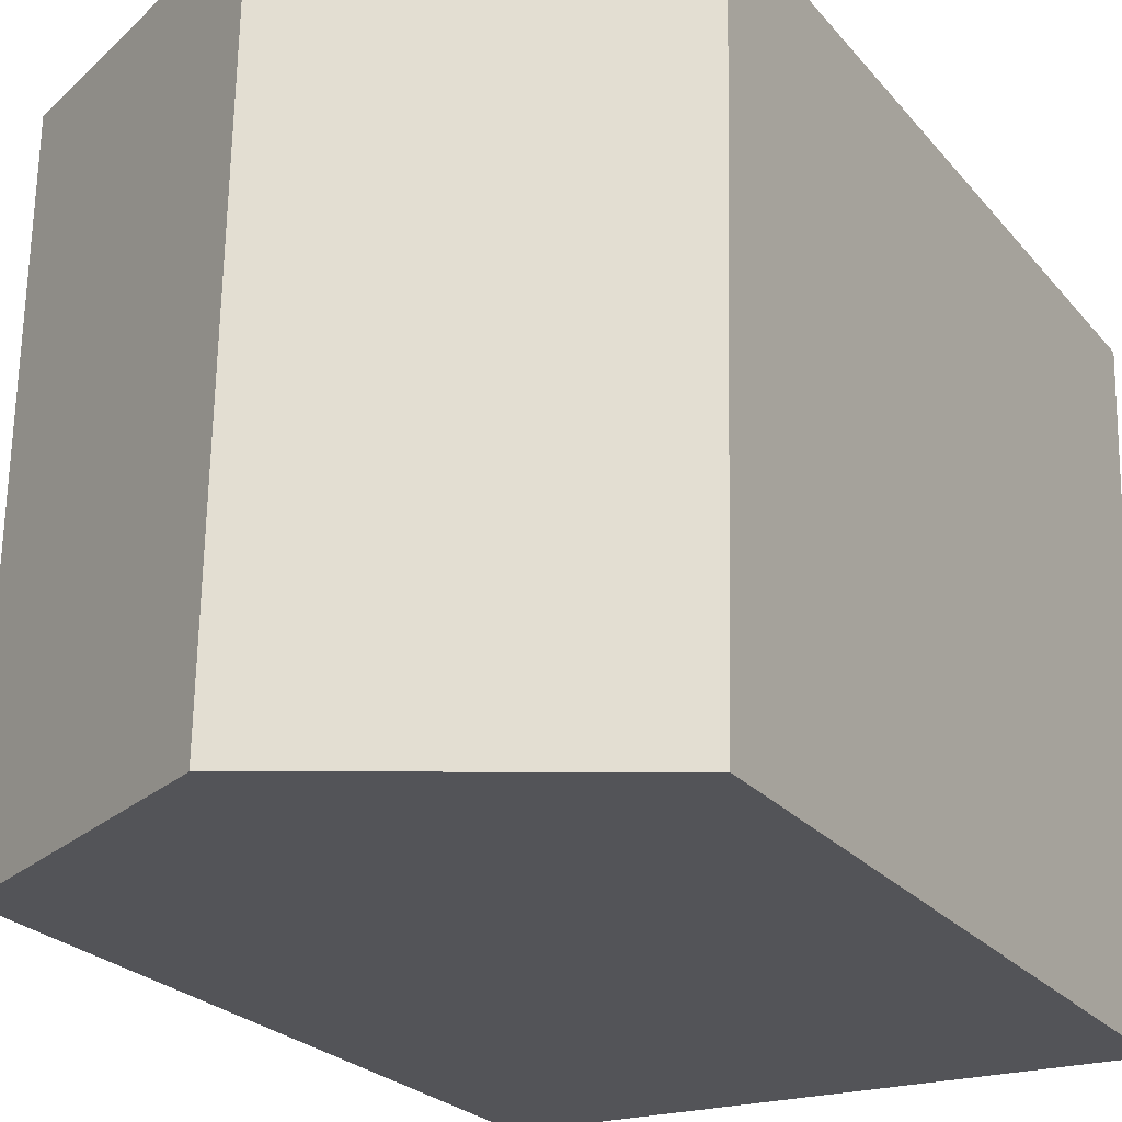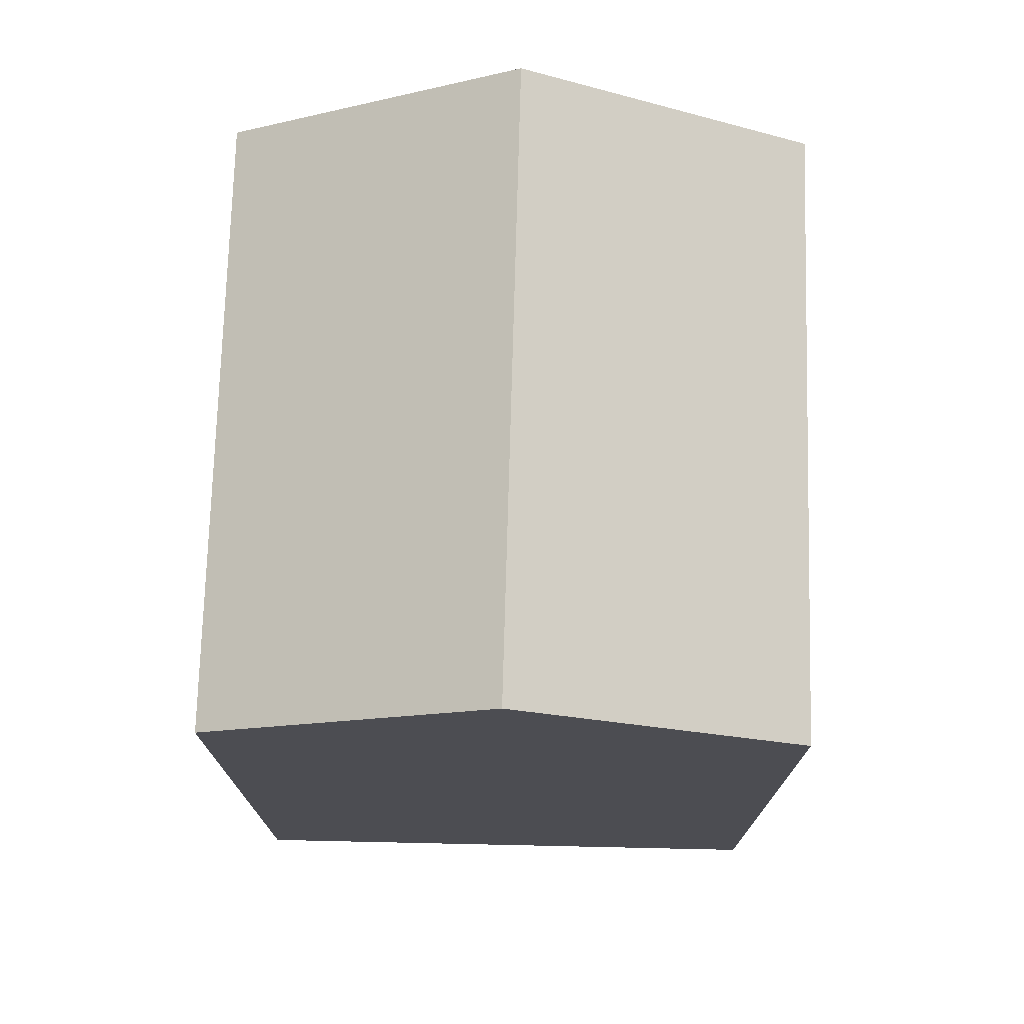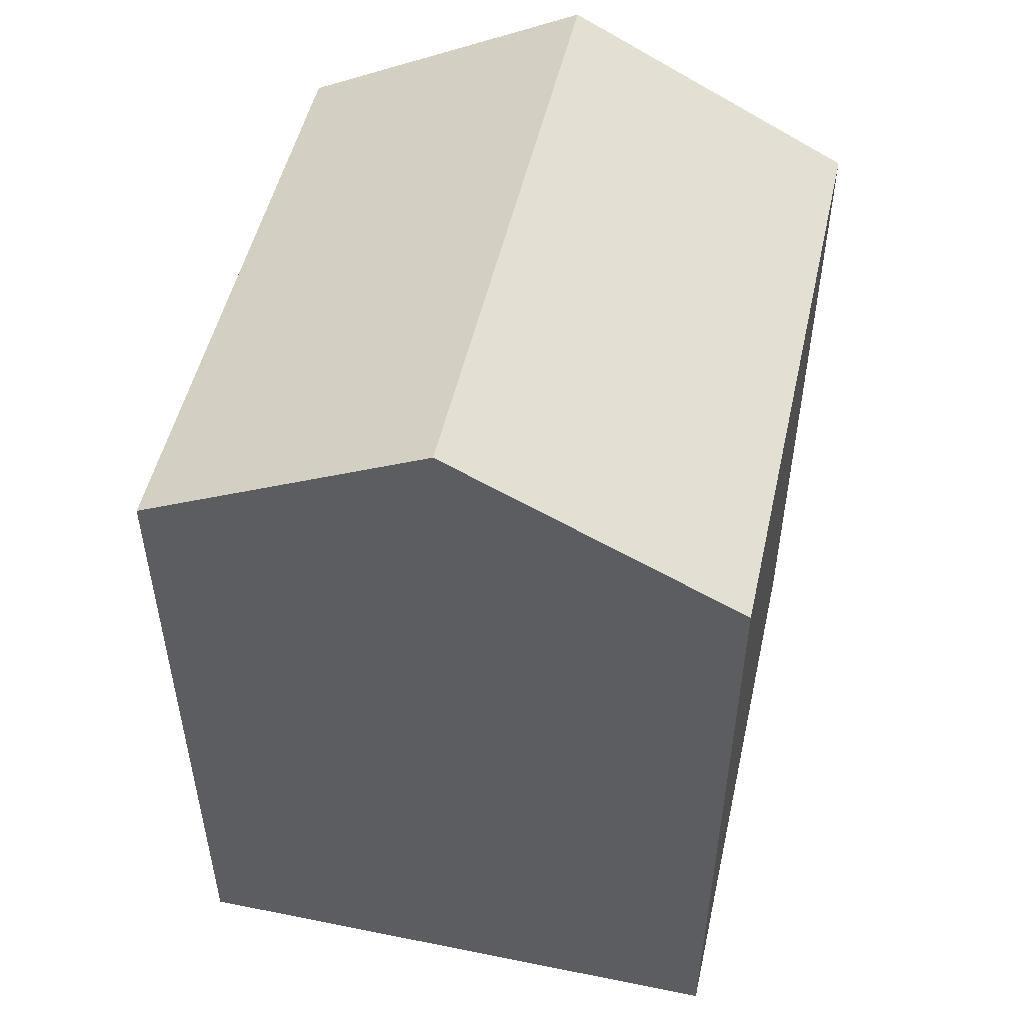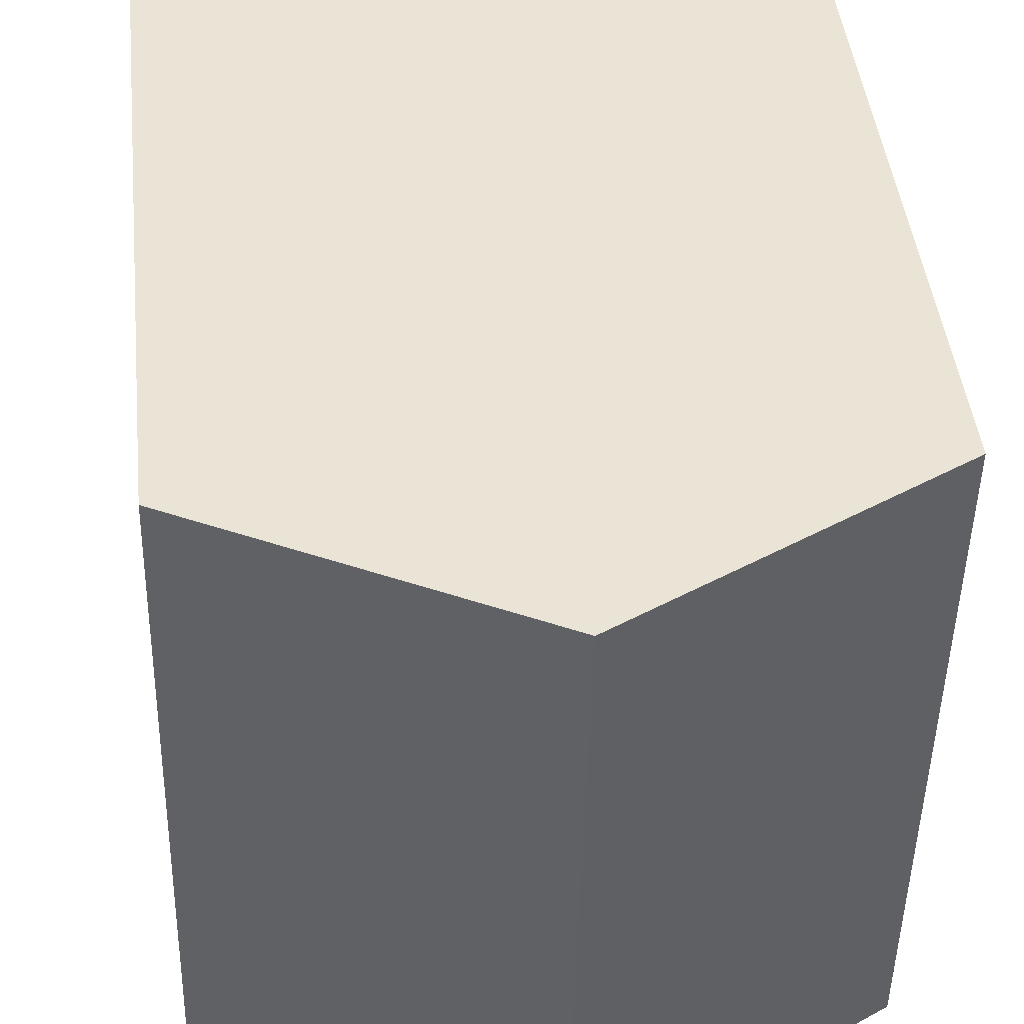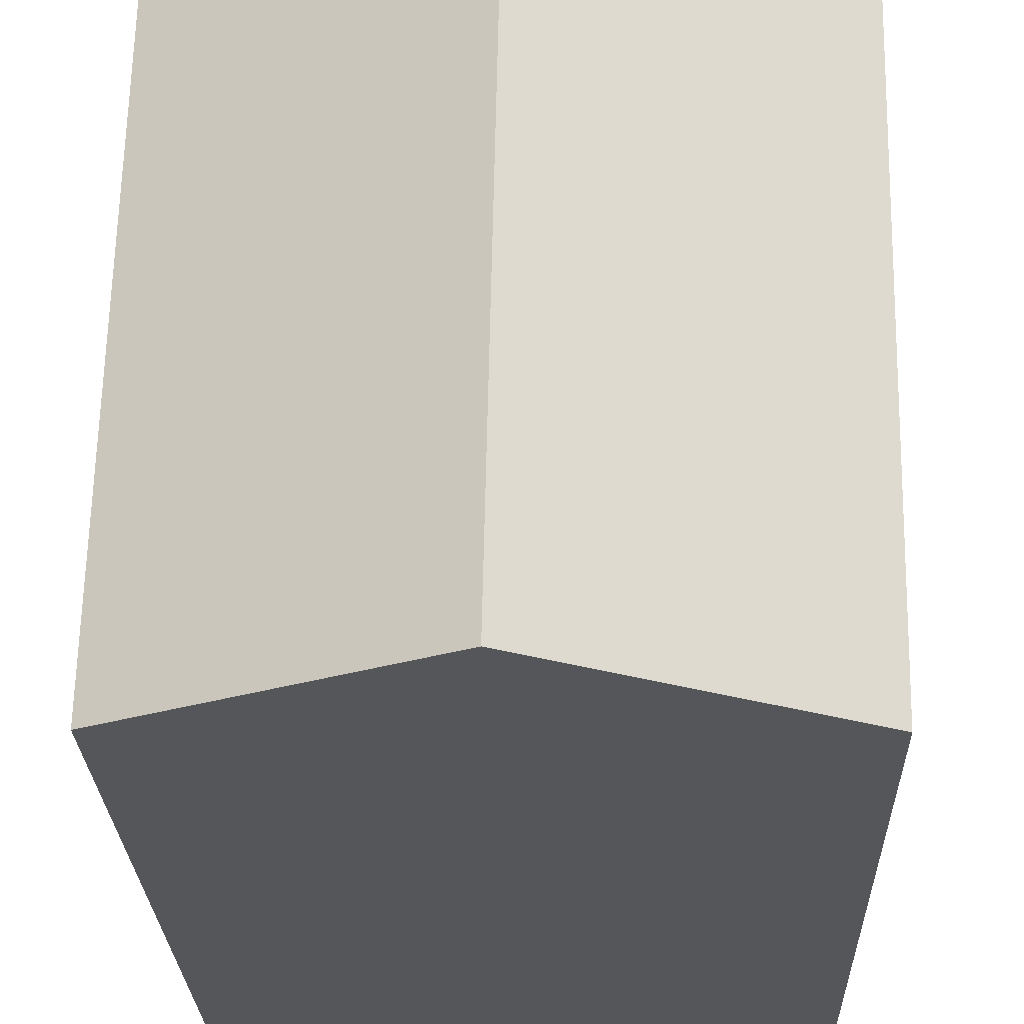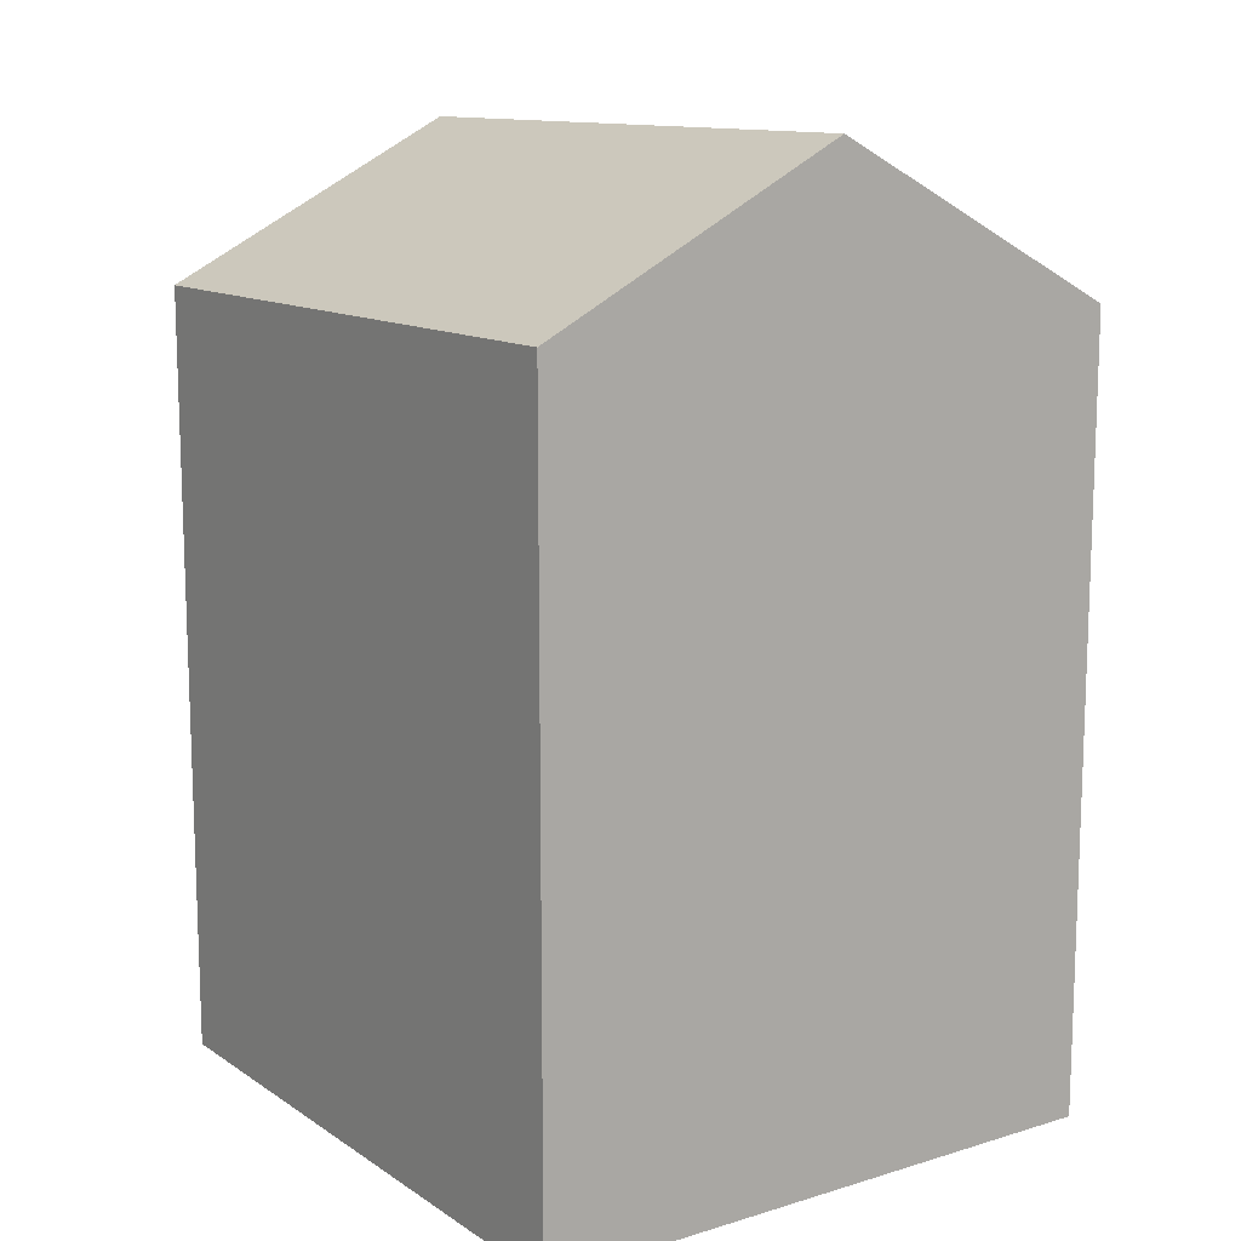
<metadata>
{"format":"obj","ext":"obj","renderer":"f3d","projection":"perspective","resolution":1024,"background":"white","views":[{"elev":-23.8,"azim":-150.8,"up":"+Z"},{"elev":73.7,"azim":0.4,"up":"+Y"},{"elev":51.0,"azim":11.5,"up":"+Y"},{"elev":43.3,"azim":174.0,"up":"+Z"},{"elev":-25.6,"azim":-178.3,"up":"+Z"},{"elev":12.4,"azim":144.2,"up":"+Y"}]}
</metadata>
<code>
v  6.171 -5.627e-18 0.09189
v  12.62 7.98e-16 -13.03
v  12.34 -1.125e-17 0.1838
v  0 0 0
v  0.2778 8.091e-16 -13.21
v  6.449 8.035e-16 -13.12
v  12.34 15.91 0.1833
v  0.0003387 15.91 -0.0005037
v  6.172 19.1 0.09129
v  0.2782 15.91 -13.21
v  12.62 15.91 -13.03
v  6.45 19.1 -13.12
g defaultobject
f 1 2 3
f 2 1 4
f 2 4 5
f 2 5 6
f 7 1 3
f 1 7 4
f 4 7 8
f 8 7 9
f 10 6 5
f 6 10 2
f 2 10 11
f 11 10 12
f 8 5 4
f 5 8 10
f 2 7 3
f 7 2 11
f 10 9 12
f 9 10 8
f 12 7 11
f 7 12 9

</code>
